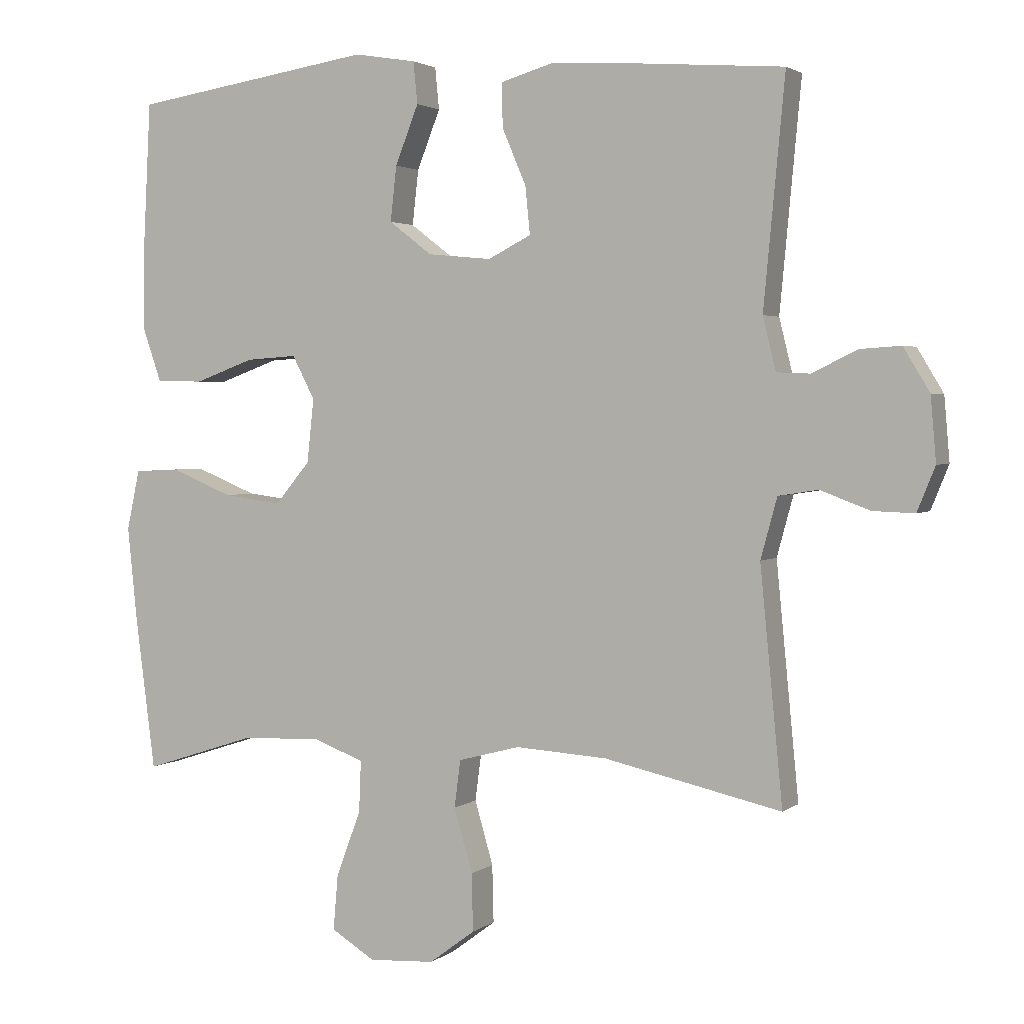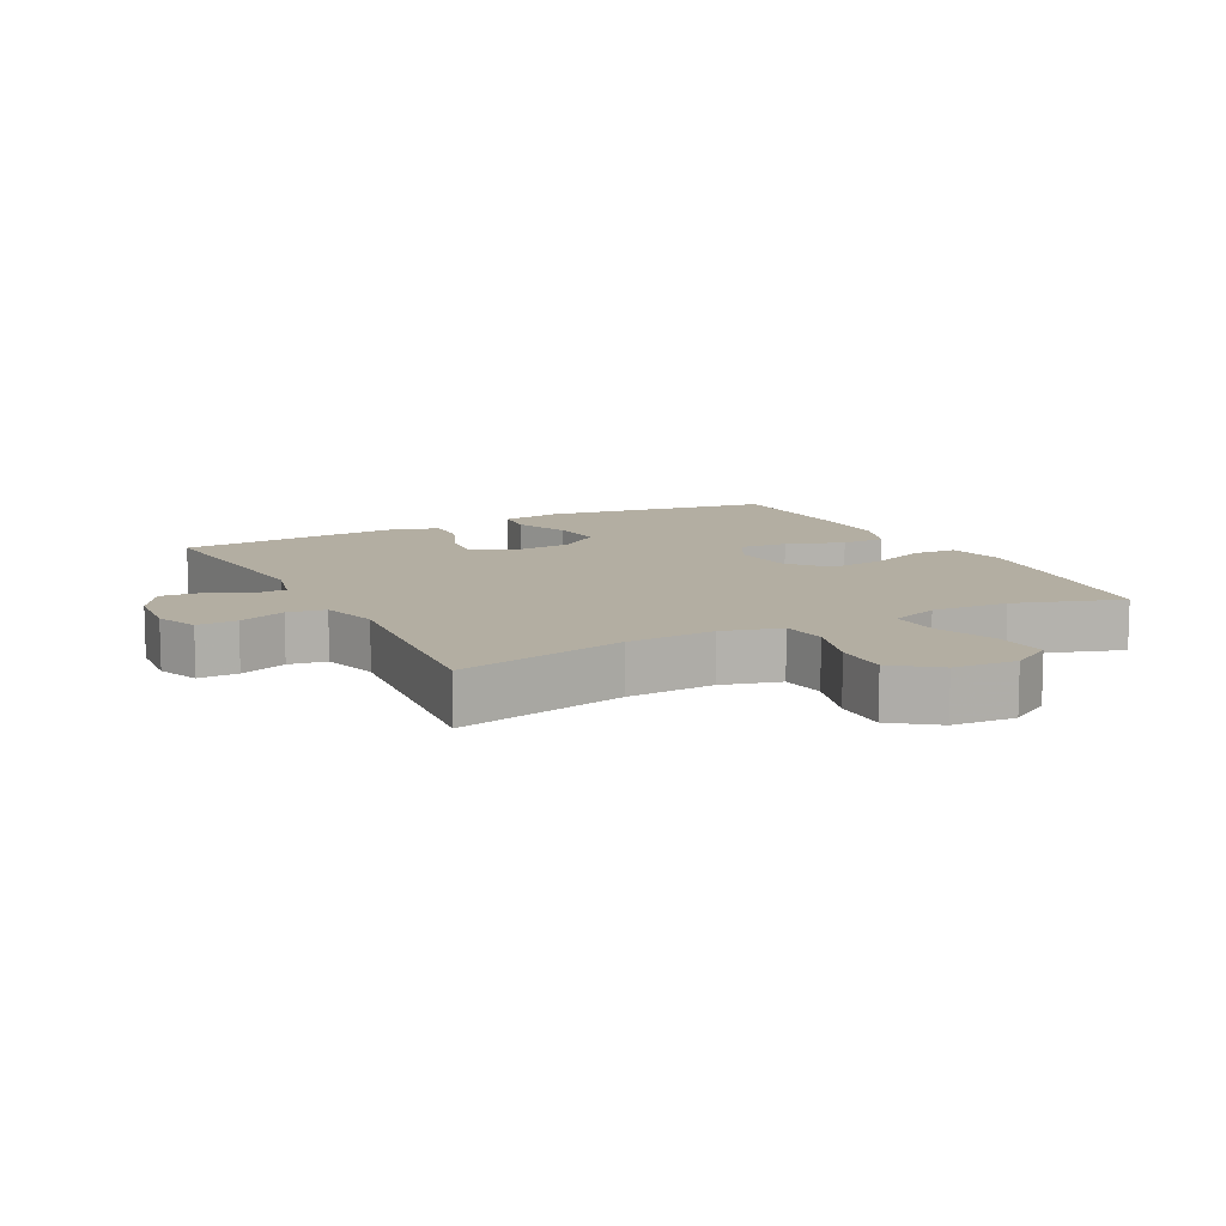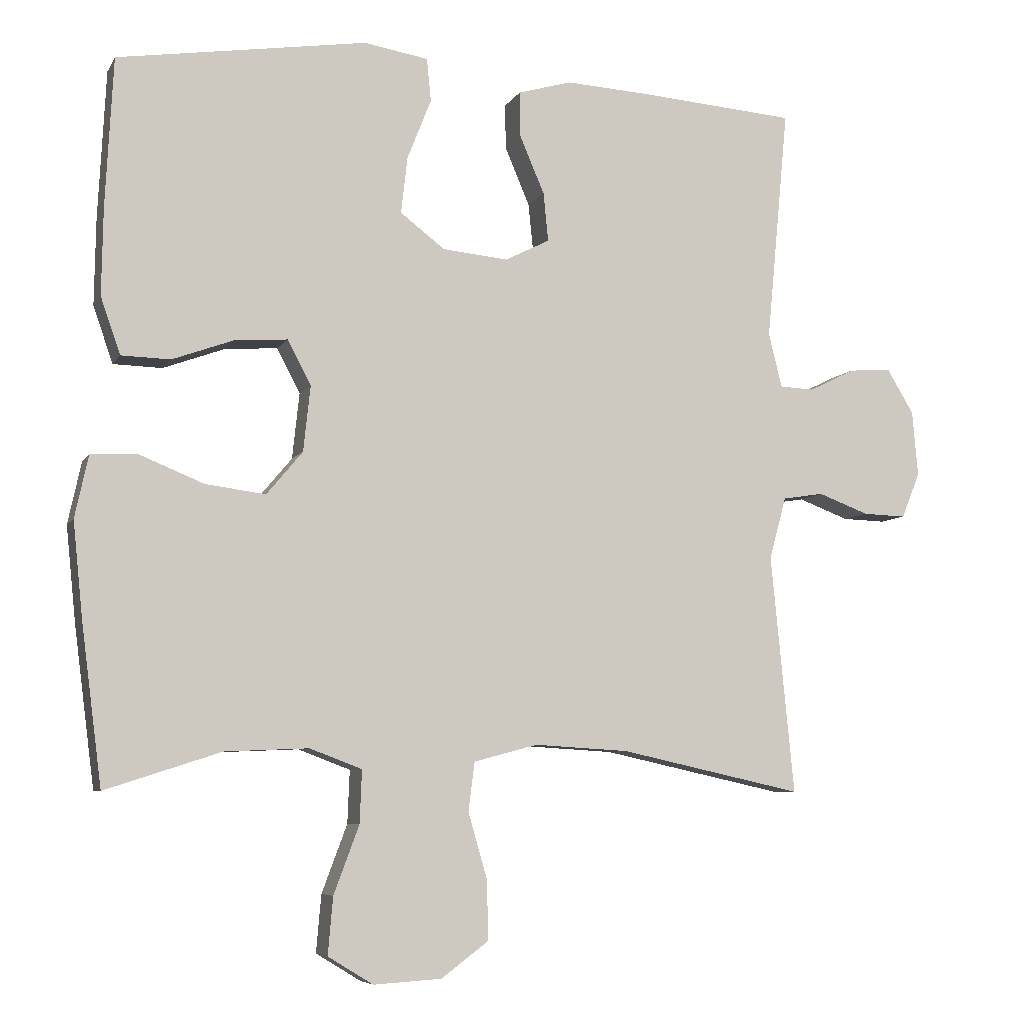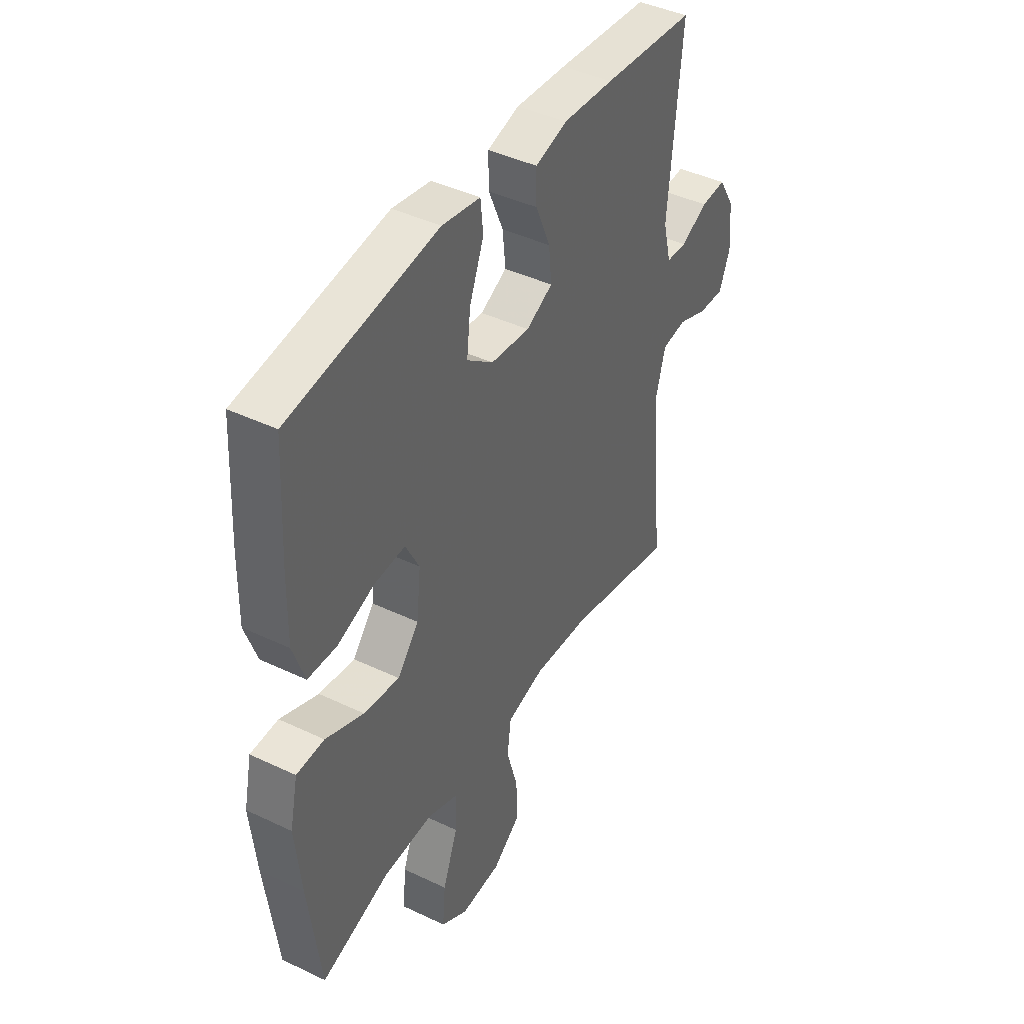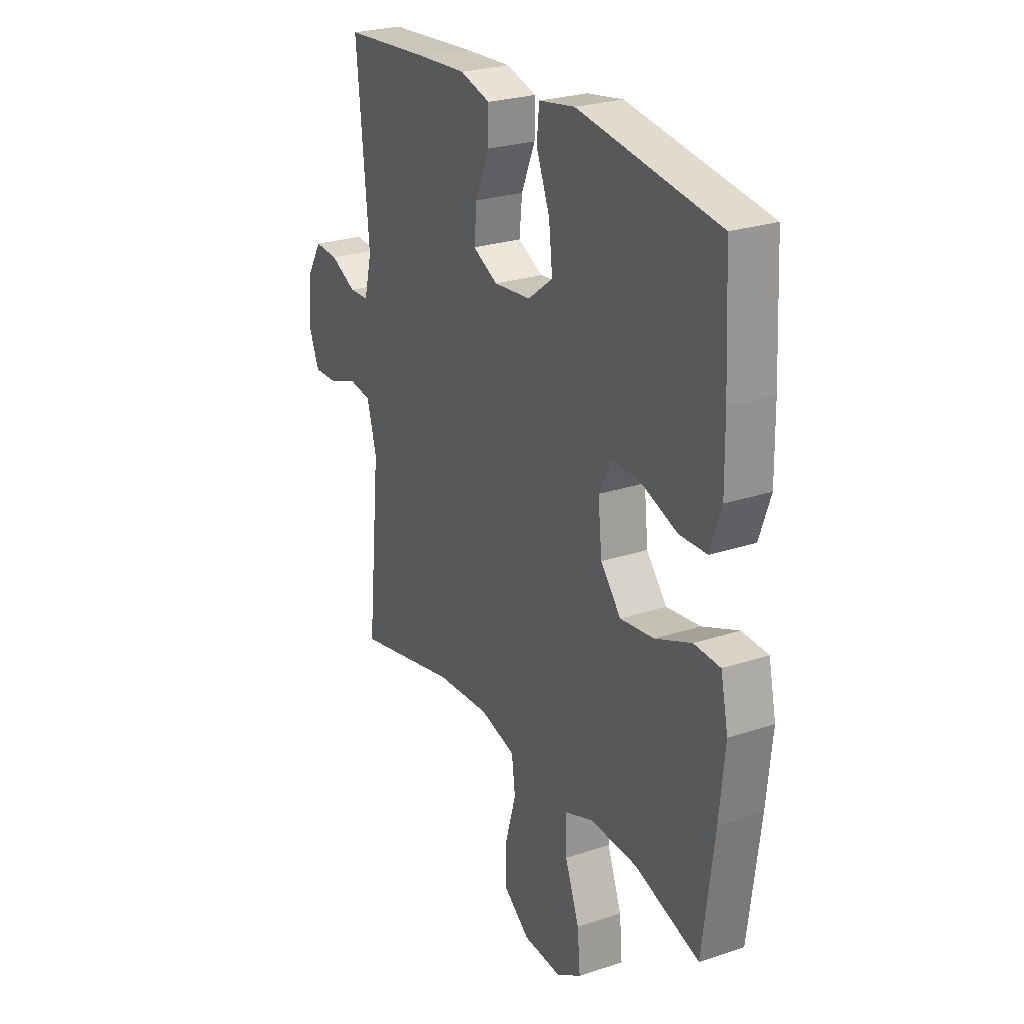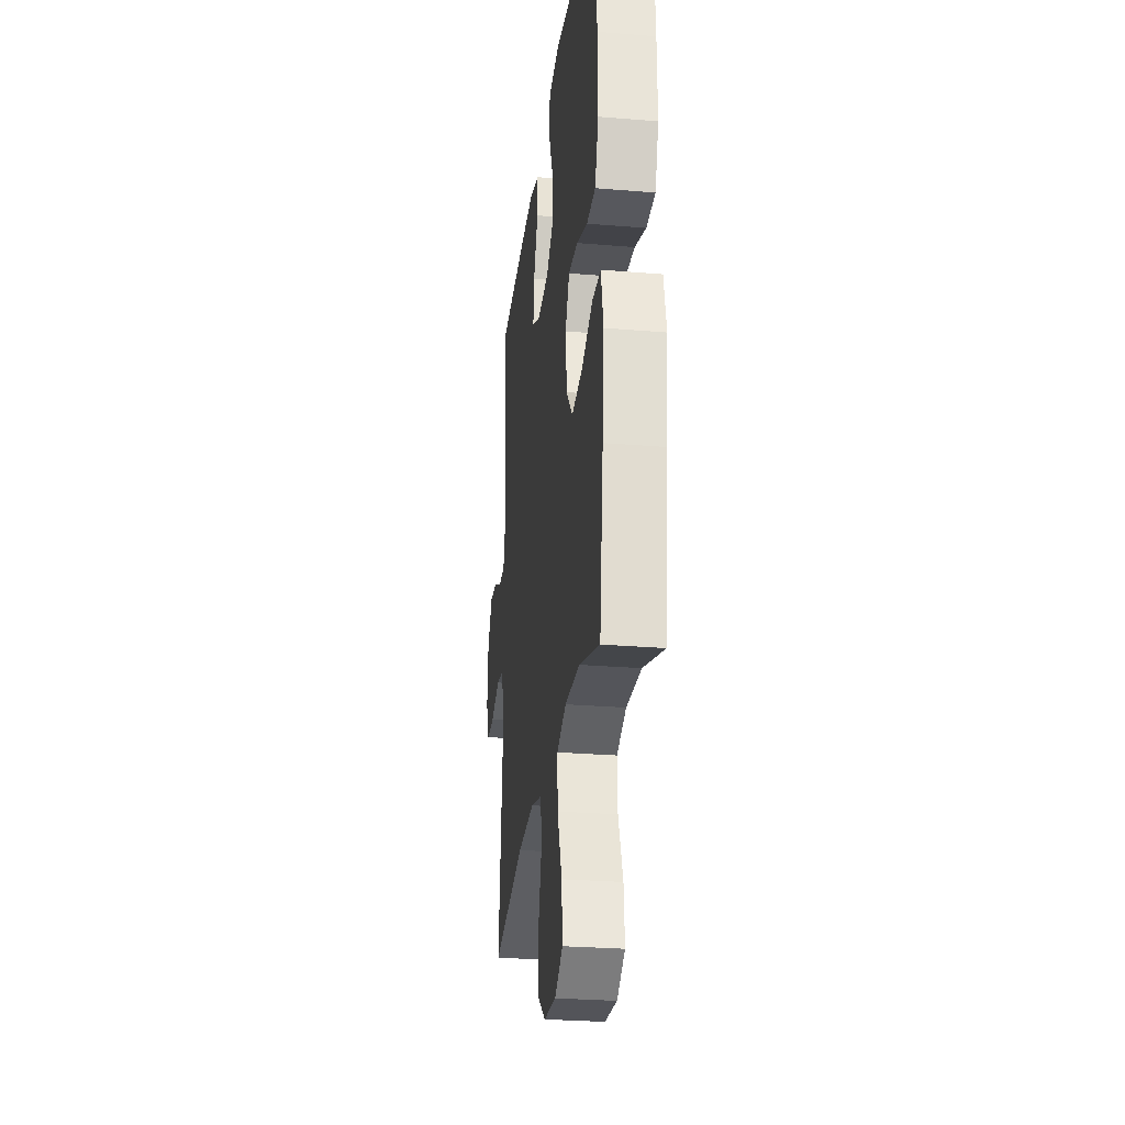
<metadata>
{"format":"obj","ext":"obj","renderer":"f3d","projection":"perspective","resolution":1024,"background":"white","views":[{"elev":2.5,"azim":24.5,"up":"+Z"},{"elev":10.8,"azim":152.7,"up":"+Y"},{"elev":-6.7,"azim":-17.6,"up":"+Z"},{"elev":42.5,"azim":-60.3,"up":"+Z"},{"elev":25.5,"azim":-118.1,"up":"+Z"},{"elev":-27.3,"azim":-97.3,"up":"+Z"}]}
</metadata>
<code>
v 0.5 0.07 0.5
v 0.469 0.07 0.17
v 0.488 0.07 0.093
v 0.537 0.07 0.091
v 0.602 0.07 0.123
v 0.662 0.07 0.127
v 0.7 0.07 0.064
v 0.708 0.07 -0.029
v 0.682 0.07 -0.093
v 0.621 0.07 -0.091
v 0.549 0.07 -0.064
v 0.491 0.07 -0.073
v 0.467 0.07 -0.161
v 0.5 0.07 -0.5
v 0.241 0.07 -0.443
v 0.107 0.07 -0.435
v 0.017 0.07 -0.459
v 0.008 0.07 -0.528
v 0.035 0.07 -0.621
v 0.037 0.07 -0.705
v -0.03 0.07 -0.755
v -0.126 0.07 -0.761
v -0.19 0.07 -0.722
v -0.183 0.07 -0.641
v -0.147 0.07 -0.545
v -0.144 0.07 -0.47
v -0.218 0.07 -0.442
v -0.336 0.07 -0.447
v -0.5 0.07 -0.5
v -0.529 0.07 -0.275
v -0.543 0.07 -0.139
v -0.524 0.07 -0.051
v -0.458 0.07 -0.048
v -0.367 0.07 -0.085
v -0.282 0.07 -0.096
v -0.231 0.07 -0.035
v -0.221 0.07 0.058
v -0.254 0.07 0.121
v -0.328 0.07 0.116
v -0.416 0.07 0.084
v -0.485 0.07 0.086
v -0.513 0.07 0.166
v -0.511 0.07 0.29
v -0.5 0.07 0.5
v -0.147 0.07 0.554
v -0.056 0.07 0.539
v -0.05 0.07 0.478
v -0.084 0.07 0.392
v -0.093 0.07 0.312
v -0.03 0.07 0.264
v 0.063 0.07 0.255
v 0.126 0.07 0.287
v 0.119 0.07 0.356
v 0.084 0.07 0.438
v 0.083 0.07 0.502
v 0.159 0.07 0.524
v 0.28 0.07 0.517
v 0.5 0 0.5
v 0.469 0 0.17
v 0.488 0 0.093
v 0.537 0 0.091
v 0.602 0 0.123
v 0.662 0 0.127
v 0.7 0 0.064
v 0.708 0 -0.029
v 0.682 0 -0.093
v 0.621 0 -0.091
v 0.549 0 -0.064
v 0.491 0 -0.073
v 0.467 0 -0.161
v 0.5 0 -0.5
v 0.241 0 -0.443
v 0.107 0 -0.435
v 0.017 0 -0.459
v 0.008 0 -0.528
v 0.035 0 -0.621
v 0.037 0 -0.705
v -0.03 0 -0.755
v -0.126 0 -0.761
v -0.19 0 -0.722
v -0.183 0 -0.641
v -0.147 0 -0.545
v -0.144 0 -0.47
v -0.218 0 -0.442
v -0.336 0 -0.447
v -0.5 0 -0.5
v -0.529 0 -0.275
v -0.543 0 -0.139
v -0.524 0 -0.051
v -0.458 0 -0.048
v -0.367 0 -0.085
v -0.282 0 -0.096
v -0.231 0 -0.035
v -0.221 0 0.058
v -0.254 0 0.121
v -0.328 0 0.116
v -0.416 0 0.084
v -0.485 0 0.086
v -0.513 0 0.166
v -0.511 0 0.29
v -0.5 0 0.5
v -0.147 0 0.554
v -0.056 0 0.539
v -0.05 0 0.478
v -0.084 0 0.392
v -0.093 0 0.312
v -0.03 0 0.264
v 0.063 0 0.255
v 0.126 0 0.287
v 0.119 0 0.356
v 0.084 0 0.438
v 0.083 0 0.502
v 0.159 0 0.524
v 0.28 0 0.517
f 57 1 2
f 56 57 2
f 55 56 2
f 54 55 2
f 53 54 2
f 52 53 2 3
f 51 52 3
f 50 51 3
f 46 47 48
f 45 46 48
f 44 45 48
f 43 44 48
f 42 43 48
f 41 42 48
f 40 41 48
f 39 40 48
f 38 39 48 49
f 37 38 49 50
f 32 33 34
f 31 32 34
f 30 31 34
f 29 30 34
f 28 29 34
f 27 28 34 35
f 26 27 35 36
f 23 24 25
f 22 23 25
f 21 22 25
f 20 21 25
f 19 20 25
f 18 19 25
f 17 18 25 26
f 37 50 3
f 36 37 3
f 26 36 3
f 17 26 3
f 16 17 3
f 9 10 11
f 8 9 11
f 7 8 11
f 6 7 11
f 5 6 11
f 4 5 11
f 4 11 12
f 3 4 12
f 16 3 12
f 15 16 12
f 13 14 15
f 12 13 15
f 59 58 114
f 59 114 113
f 59 113 112
f 59 112 111
f 59 111 110
f 60 59 110 109
f 60 109 108
f 60 108 107
f 105 104 103
f 105 103 102
f 105 102 101
f 105 101 100
f 105 100 99
f 105 99 98
f 105 98 97
f 105 97 96
f 106 105 96 95
f 107 106 95 94
f 91 90 89
f 91 89 88
f 91 88 87
f 91 87 86
f 91 86 85
f 92 91 85 84
f 93 92 84 83
f 82 81 80
f 82 80 79
f 82 79 78
f 82 78 77
f 82 77 76
f 82 76 75
f 83 82 75 74
f 60 107 94
f 60 94 93
f 60 93 83
f 60 83 74
f 60 74 73
f 68 67 66
f 68 66 65
f 68 65 64
f 68 64 63
f 68 63 62
f 68 62 61
f 69 68 61
f 69 61 60
f 69 60 73
f 69 73 72
f 72 71 70
f 72 70 69
f 1 58 59 2
f 2 59 60 3
f 3 60 61 4
f 4 61 62 5
f 5 62 63 6
f 6 63 64 7
f 7 64 65 8
f 8 65 66 9
f 9 66 67 10
f 10 67 68 11
f 11 68 69 12
f 12 69 70 13
f 13 70 71 14
f 14 71 72 15
f 15 72 73 16
f 16 73 74 17
f 17 74 75 18
f 18 75 76 19
f 19 76 77 20
f 20 77 78 21
f 21 78 79 22
f 22 79 80 23
f 23 80 81 24
f 24 81 82 25
f 25 82 83 26
f 26 83 84 27
f 27 84 85 28
f 28 85 86 29
f 29 86 87 30
f 30 87 88 31
f 31 88 89 32
f 32 89 90 33
f 33 90 91 34
f 34 91 92 35
f 35 92 93 36
f 36 93 94 37
f 37 94 95 38
f 38 95 96 39
f 39 96 97 40
f 40 97 98 41
f 41 98 99 42
f 42 99 100 43
f 43 100 101 44
f 44 101 102 45
f 45 102 103 46
f 46 103 104 47
f 47 104 105 48
f 48 105 106 49
f 49 106 107 50
f 50 107 108 51
f 51 108 109 52
f 52 109 110 53
f 53 110 111 54
f 54 111 112 55
f 55 112 113 56
f 56 113 114 57
f 57 114 58 1

</code>
